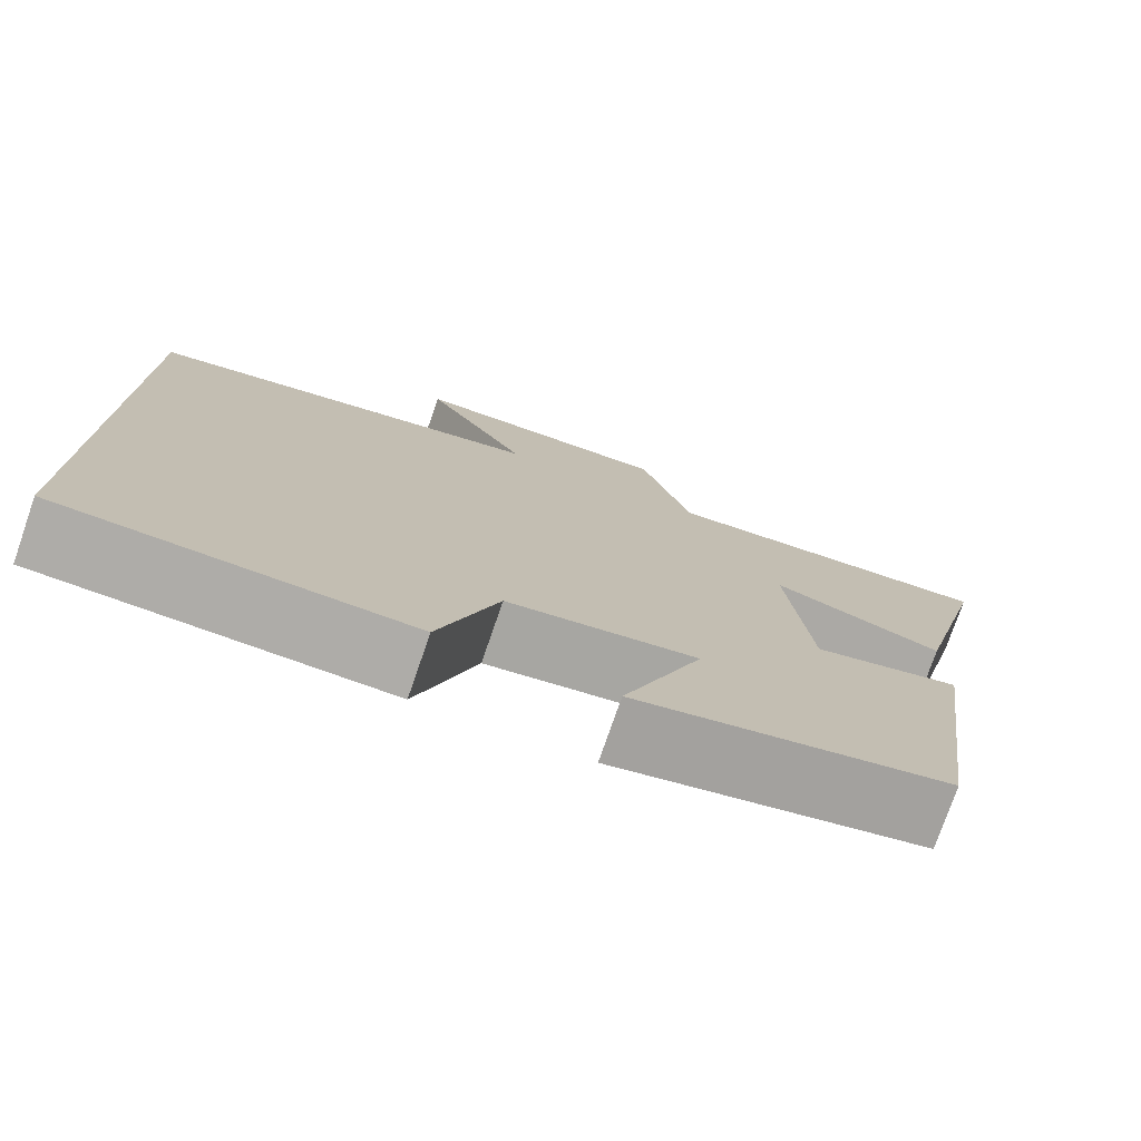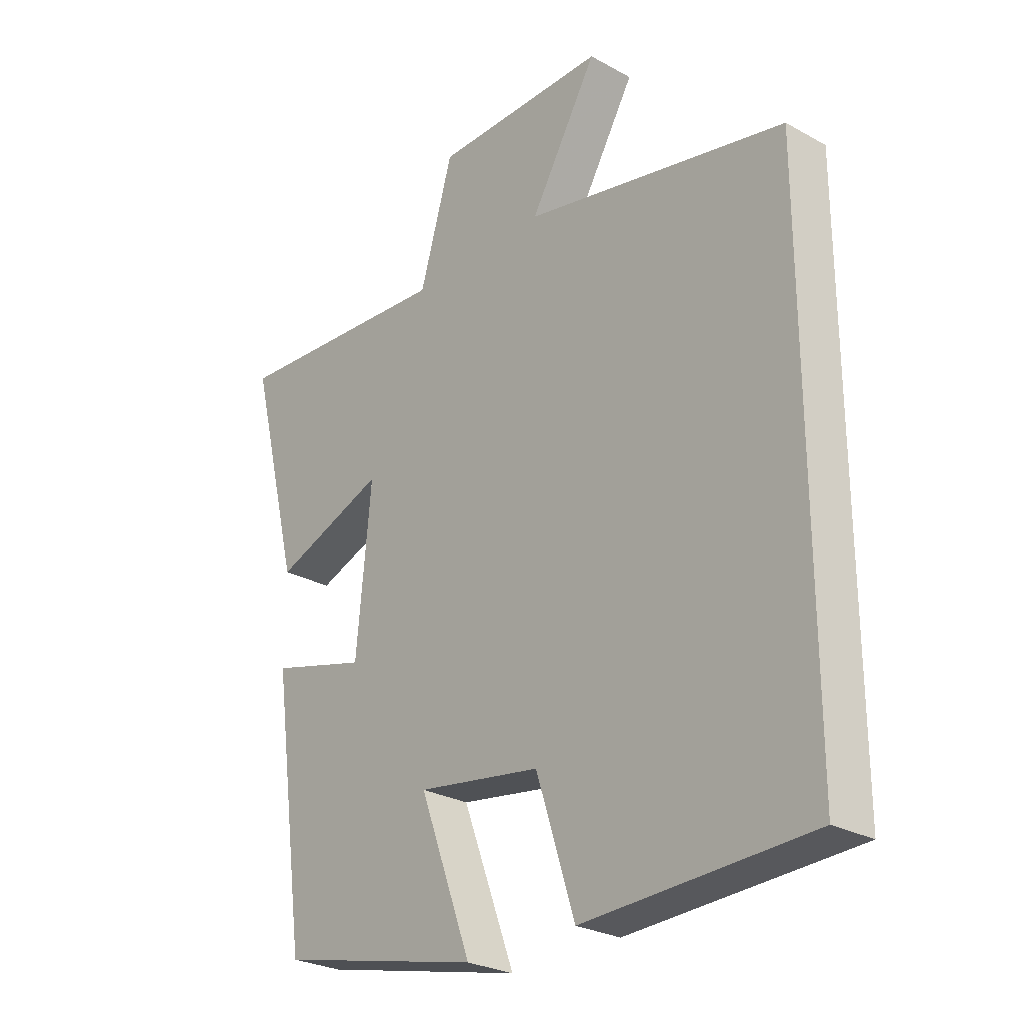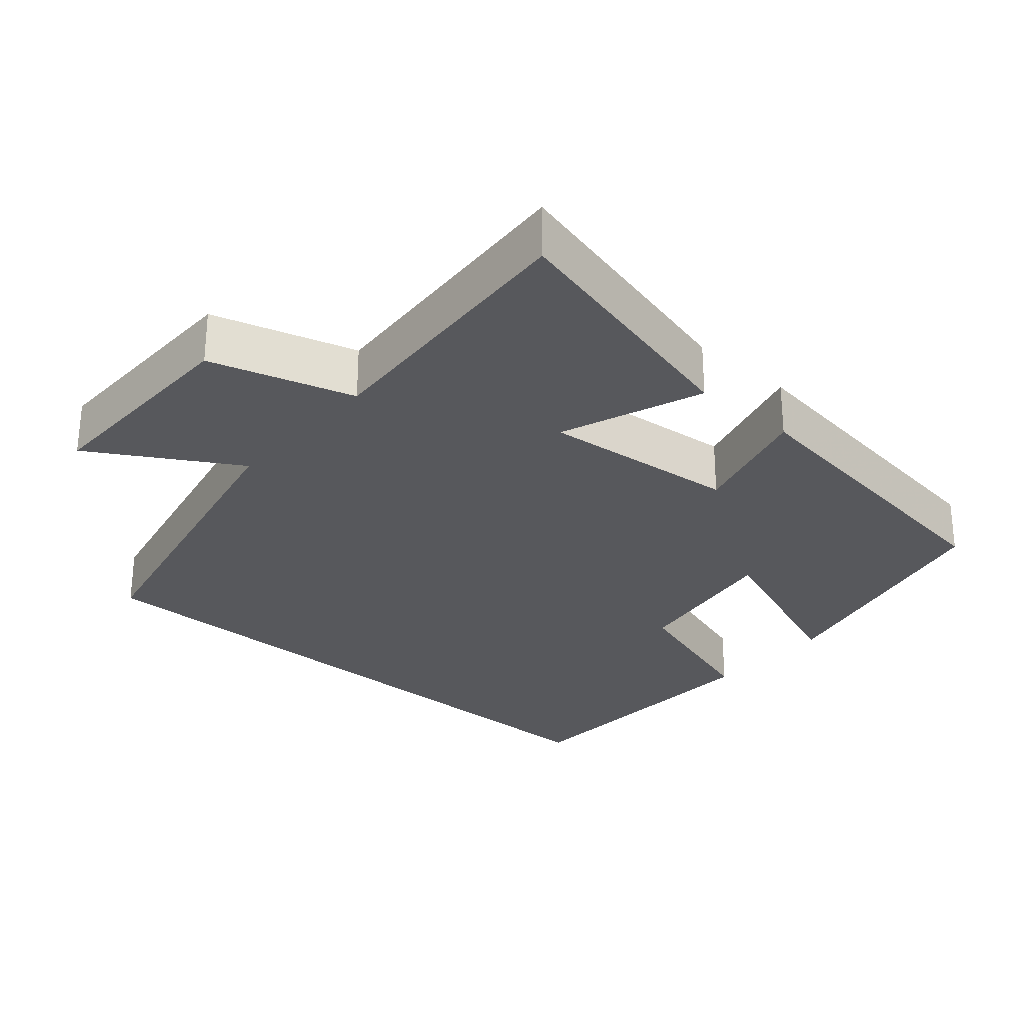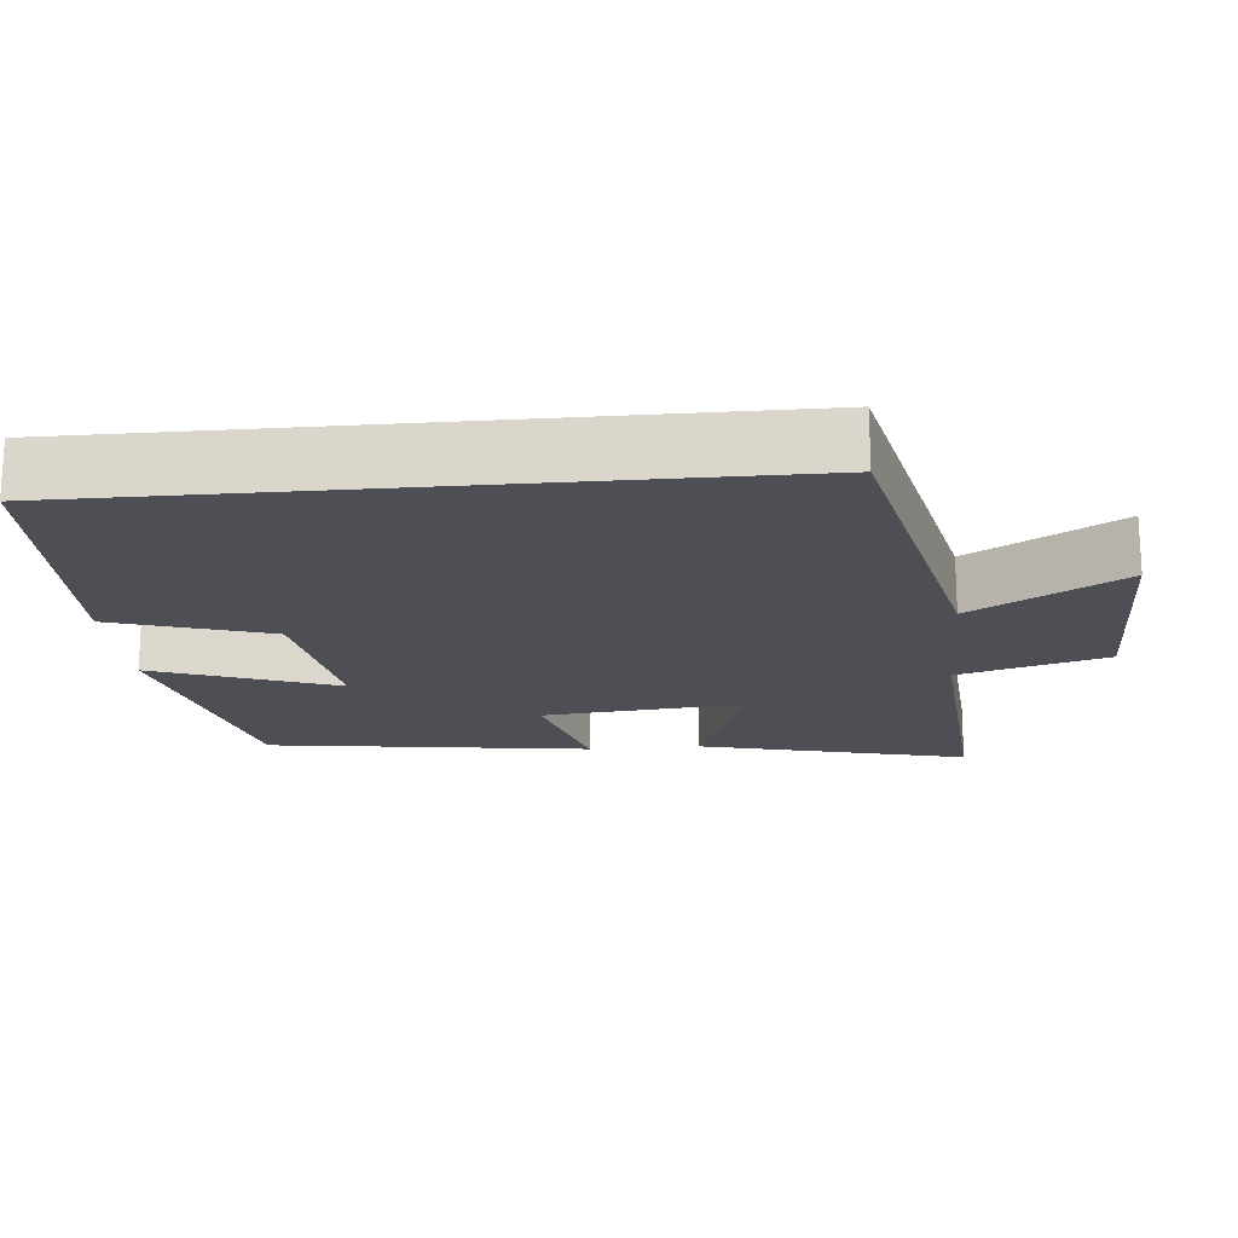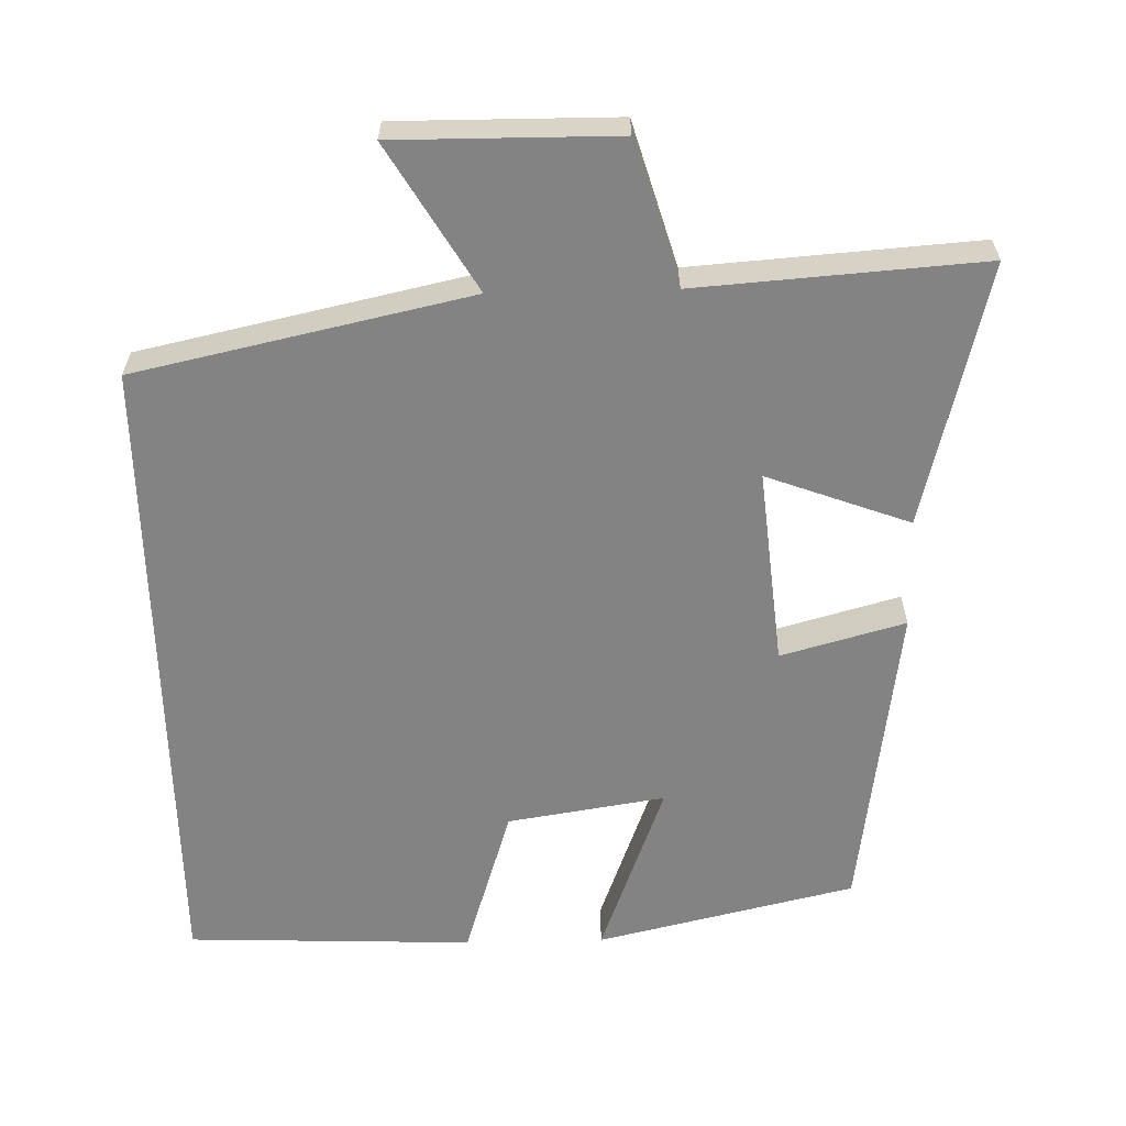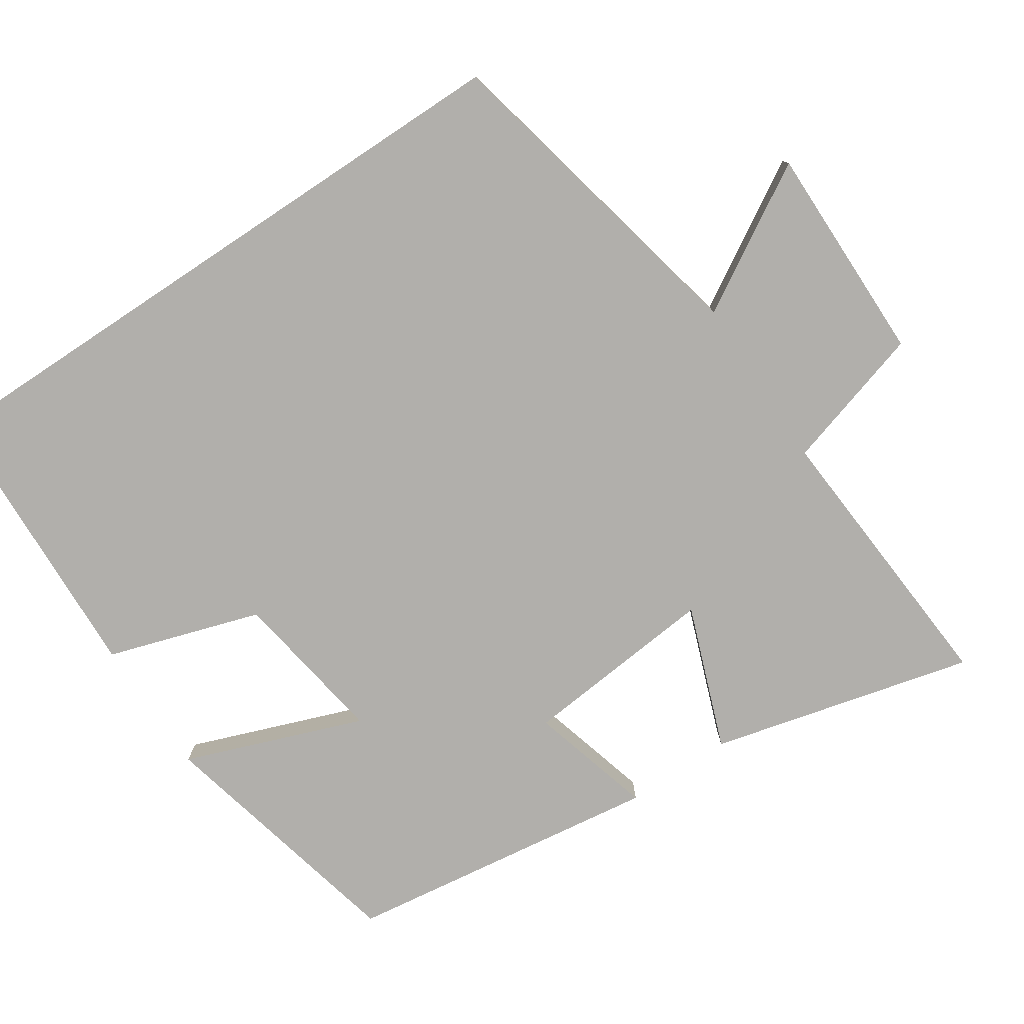
<metadata>
{"format":"obj","ext":"obj","renderer":"f3d","projection":"perspective","resolution":1024,"background":"white","views":[{"elev":-76.6,"azim":-19.1,"up":"+Z"},{"elev":-27.0,"azim":-130.6,"up":"+Z"},{"elev":-28.4,"azim":48.9,"up":"+Y"},{"elev":-18.3,"azim":-84.7,"up":"+Y"},{"elev":-61.0,"azim":1.4,"up":"+Y"},{"elev":-78.3,"azim":-56.4,"up":"+Y"}]}
</metadata>
<code>
v -0.5 0.07 0.401
v -0.043 0.07 0.5
v -0.161 0.07 0.699
v 0.141 0.07 0.697
v 0.199 0.07 0.5
v 0.59 0.07 0.528
v 0.5 0.07 0.167
v 0.304 0.07 0.24
v 0.33 0.07 -0.03
v 0.5 0.07 0.017
v 0.44 0.07 -0.417
v 0.085 0.07 -0.5
v 0.176 0.07 -0.256
v -0.04 0.07 -0.29
v -0.107 0.07 -0.5
v -0.5 0.07 -0.485
v -0.5 0 0.401
v -0.043 0 0.5
v -0.161 0 0.699
v 0.141 0 0.697
v 0.199 0 0.5
v 0.59 0 0.528
v 0.5 0 0.167
v 0.304 0 0.24
v 0.33 0 -0.03
v 0.5 0 0.017
v 0.44 0 -0.417
v 0.085 0 -0.5
v 0.176 0 -0.256
v -0.04 0 -0.29
v -0.107 0 -0.5
v -0.5 0 -0.485
f 14 15 16 1
f 13 14 1 2
f 10 11 12 13
f 9 10 13
f 8 9 13 2
f 5 6 7 8
f 5 8 2 3
f 3 4 5
f 17 32 31 30
f 18 17 30 29
f 29 28 27 26
f 29 26 25
f 18 29 25 24
f 24 23 22 21
f 19 18 24 21
f 21 20 19
f 1 17 18 2
f 2 18 19 3
f 3 19 20 4
f 4 20 21 5
f 5 21 22 6
f 6 22 23 7
f 7 23 24 8
f 8 24 25 9
f 9 25 26 10
f 10 26 27 11
f 11 27 28 12
f 12 28 29 13
f 13 29 30 14
f 14 30 31 15
f 15 31 32 16
f 16 32 17 1

</code>
